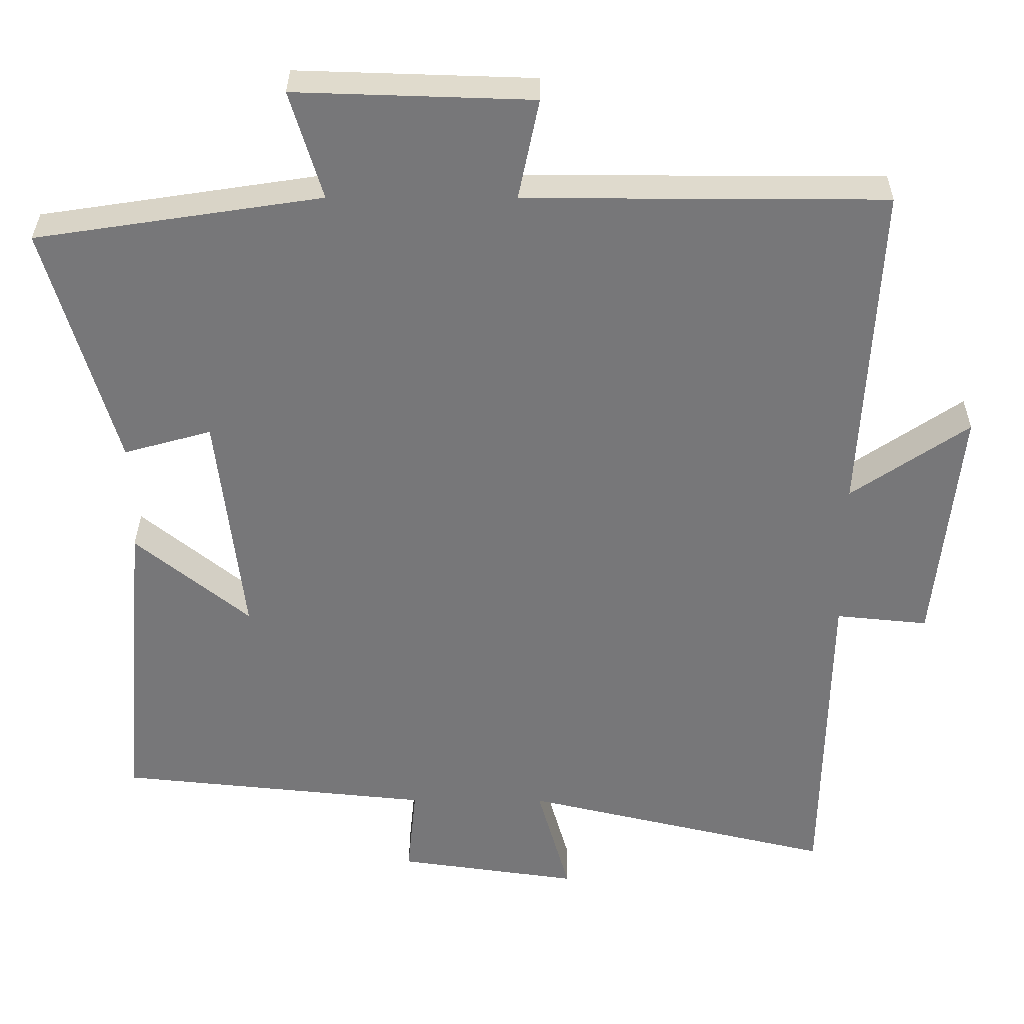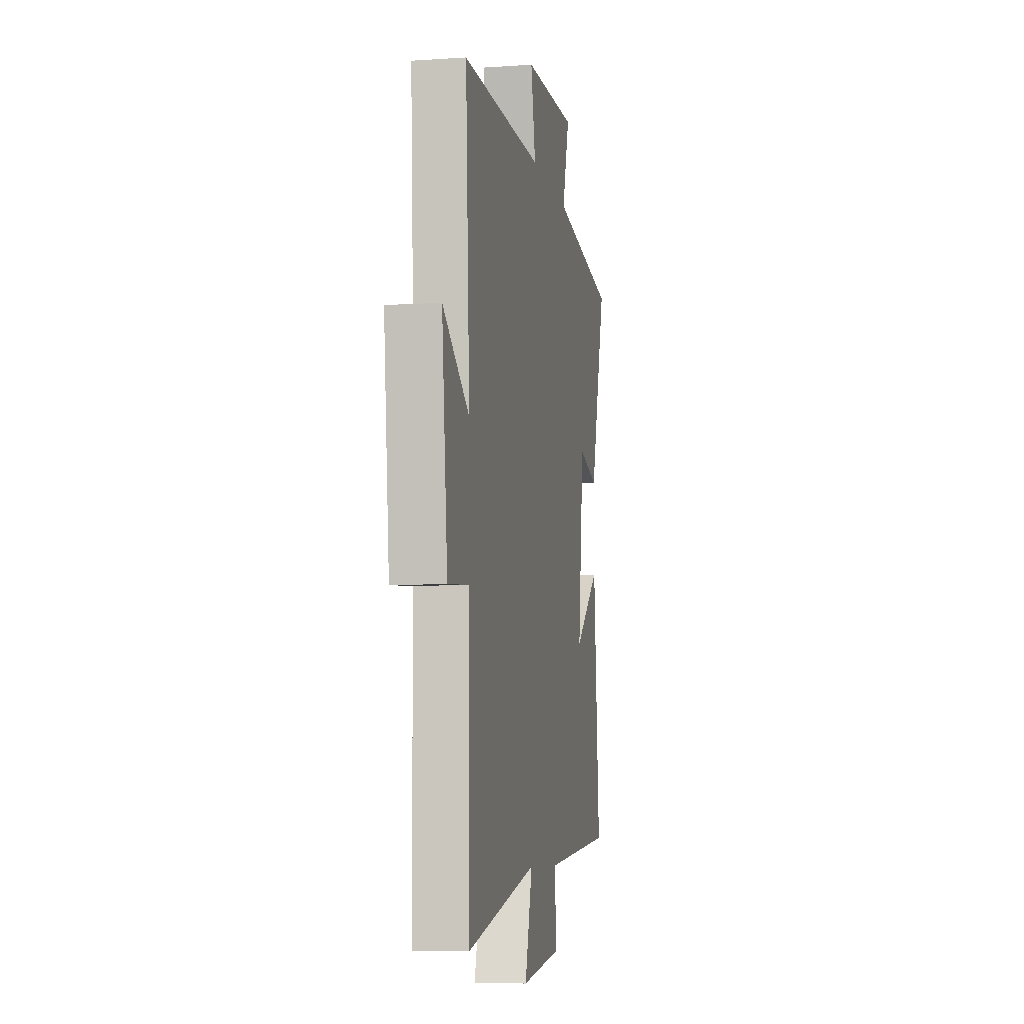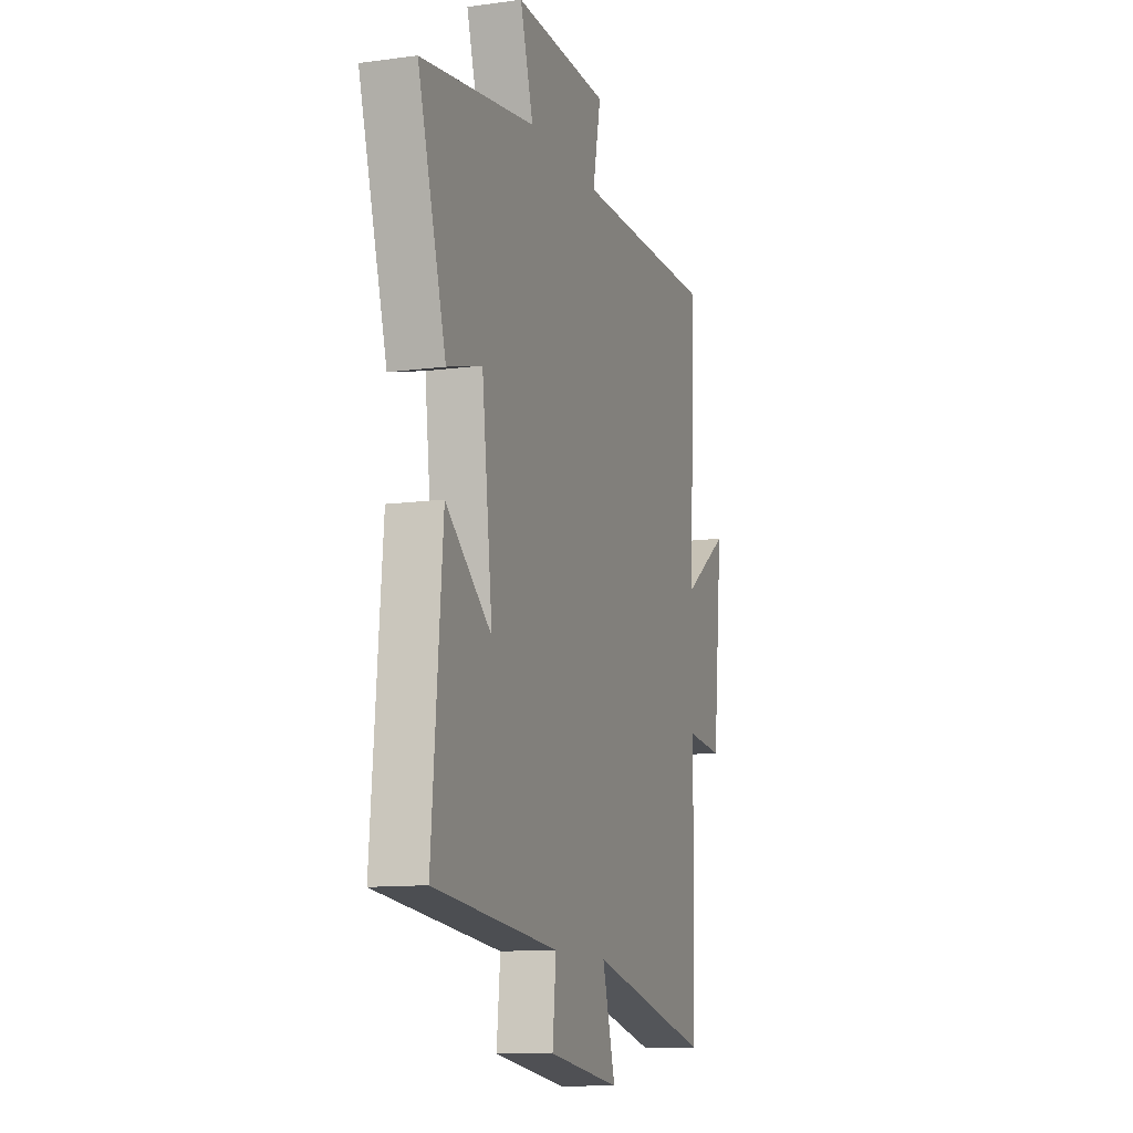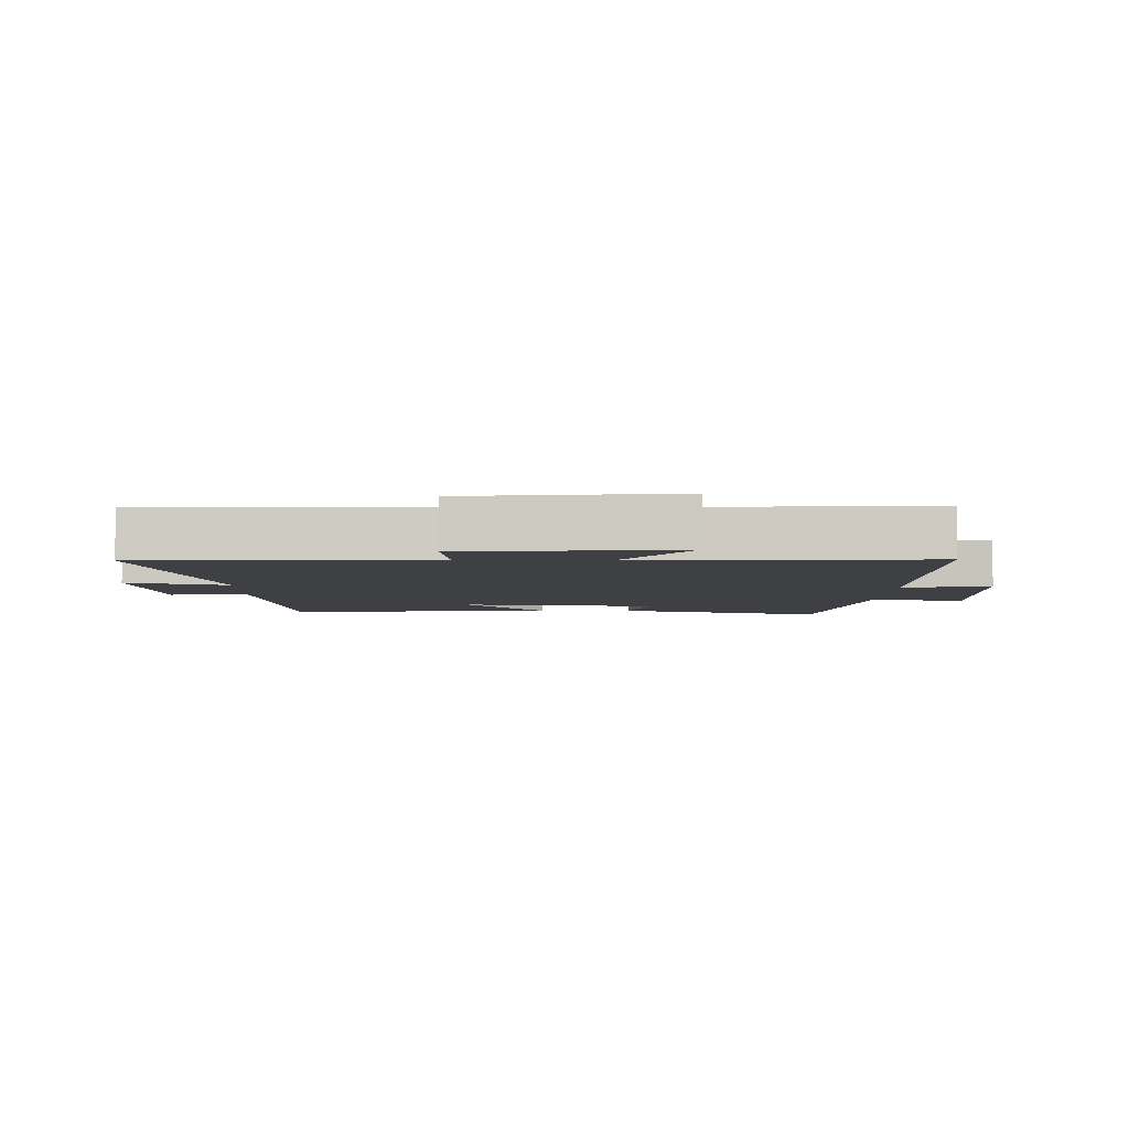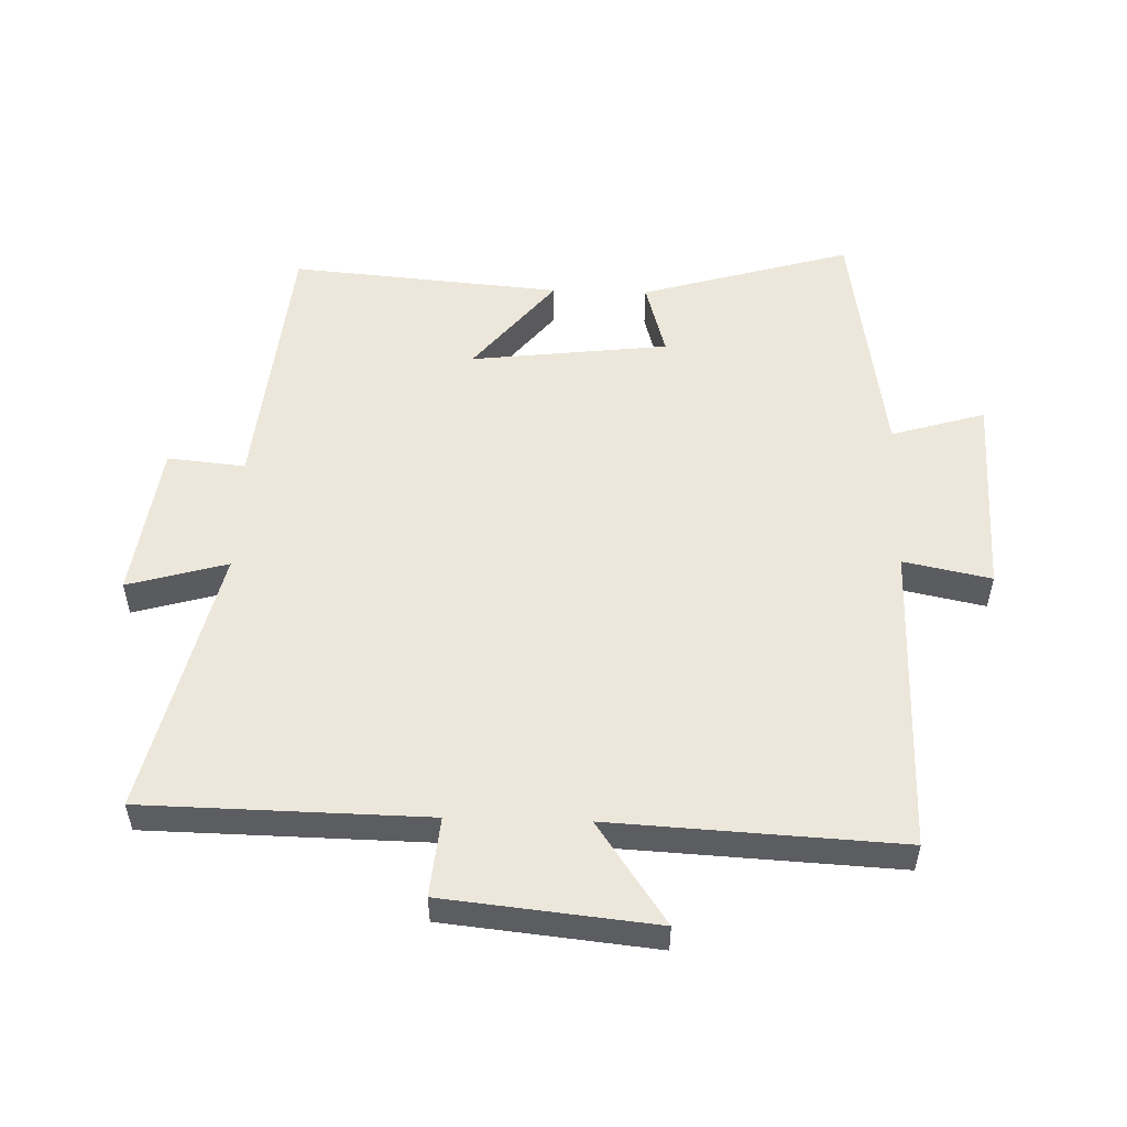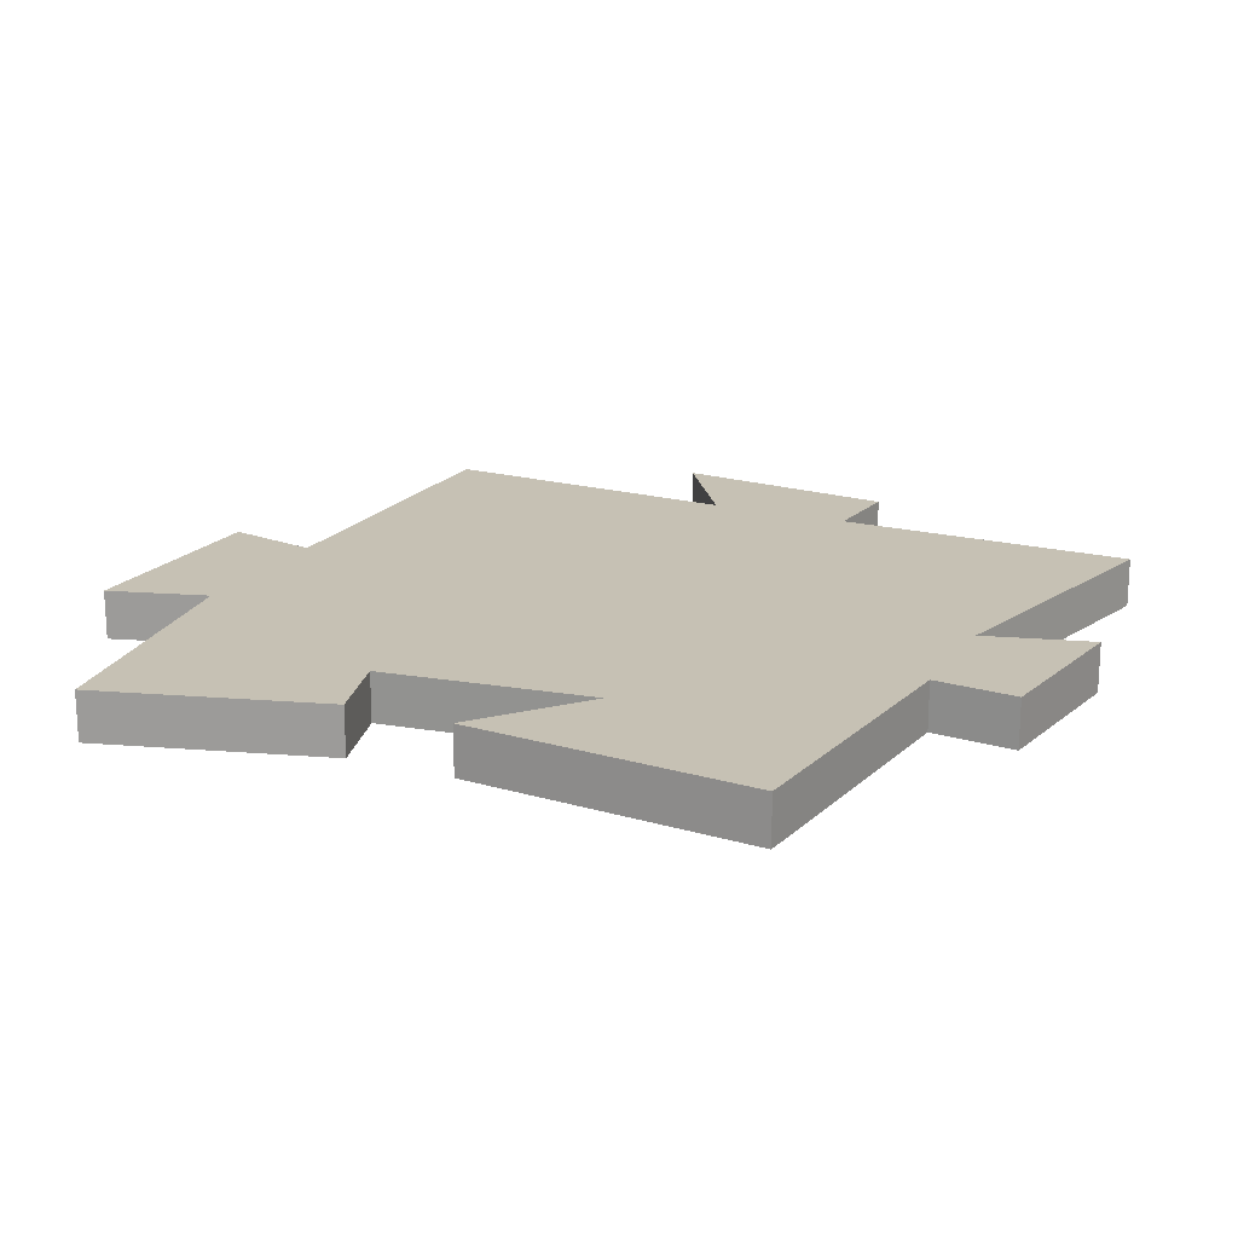
<metadata>
{"format":"obj","ext":"obj","renderer":"f3d","projection":"perspective","resolution":1024,"background":"white","views":[{"elev":32.8,"azim":-179.7,"up":"+Z"},{"elev":-7.8,"azim":-79.3,"up":"+Z"},{"elev":-11.6,"azim":108.2,"up":"+Z"},{"elev":-4.9,"azim":-90.8,"up":"+Y"},{"elev":53.2,"azim":-88.3,"up":"+Y"},{"elev":18.5,"azim":115.1,"up":"+Y"}]}
</metadata>
<code>
v 0.536 0.07 -0.458
v 0.115 0.07 -0.5
v 0.127 0.07 -0.621
v -0.117 0.07 -0.655
v -0.073 0.07 -0.5
v -0.492 0.07 -0.598
v -0.5 0.07 -0.158
v -0.624 0.07 -0.17
v -0.658 0.07 0.158
v -0.5 0.07 0.05
v -0.524 0.07 0.499
v -0.039 0.07 0.5
v -0.067 0.07 0.636
v 0.253 0.07 0.646
v 0.209 0.07 0.5
v 0.595 0.07 0.441
v 0.5 0.07 0.114
v 0.382 0.07 0.147
v 0.346 0.07 -0.161
v 0.5 0.07 -0.036
v 0.536 0 -0.458
v 0.115 0 -0.5
v 0.127 0 -0.621
v -0.117 0 -0.655
v -0.073 0 -0.5
v -0.492 0 -0.598
v -0.5 0 -0.158
v -0.624 0 -0.17
v -0.658 0 0.158
v -0.5 0 0.05
v -0.524 0 0.499
v -0.039 0 0.5
v -0.067 0 0.636
v 0.253 0 0.646
v 0.209 0 0.5
v 0.595 0 0.441
v 0.5 0 0.114
v 0.382 0 0.147
v 0.346 0 -0.161
v 0.5 0 -0.036
f 19 20 1 2
f 18 19 2
f 15 16 17 18
f 15 18 2
f 12 13 14 15
f 10 11 12 15
f 10 15 2
f 7 8 9 10
f 5 6 7 10
f 5 10 2 3
f 3 4 5
f 22 21 40 39
f 22 39 38
f 38 37 36 35
f 22 38 35
f 35 34 33 32
f 35 32 31 30
f 22 35 30
f 30 29 28 27
f 30 27 26 25
f 23 22 30 25
f 25 24 23
f 1 21 22 2
f 2 22 23 3
f 3 23 24 4
f 4 24 25 5
f 5 25 26 6
f 6 26 27 7
f 7 27 28 8
f 8 28 29 9
f 9 29 30 10
f 10 30 31 11
f 11 31 32 12
f 12 32 33 13
f 13 33 34 14
f 14 34 35 15
f 15 35 36 16
f 16 36 37 17
f 17 37 38 18
f 18 38 39 19
f 19 39 40 20
f 20 40 21 1

</code>
